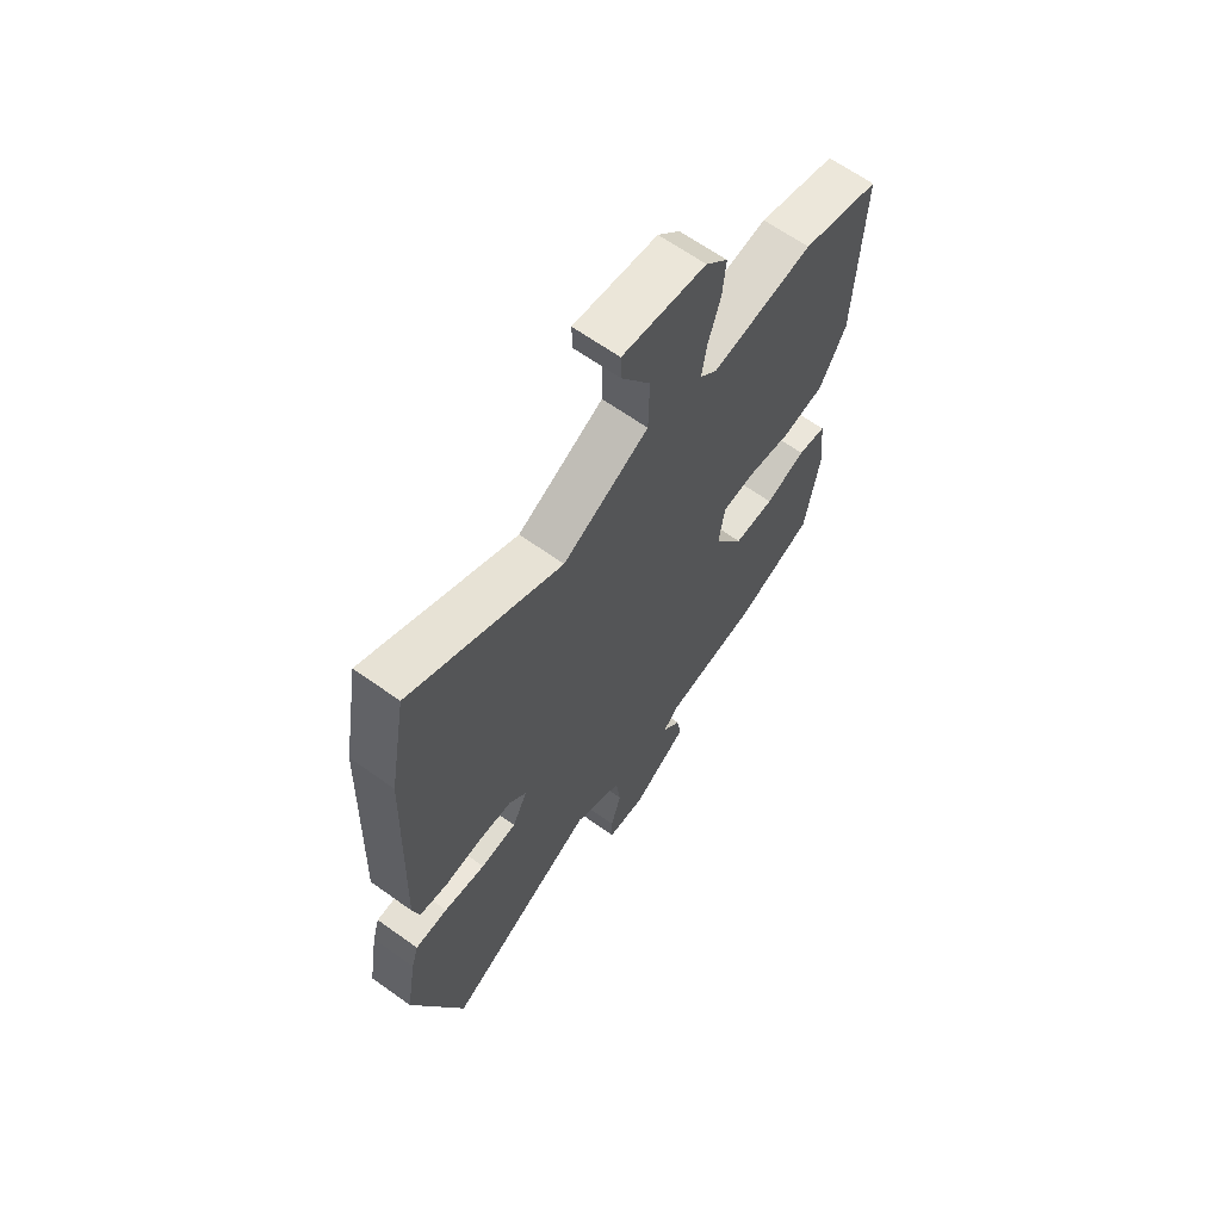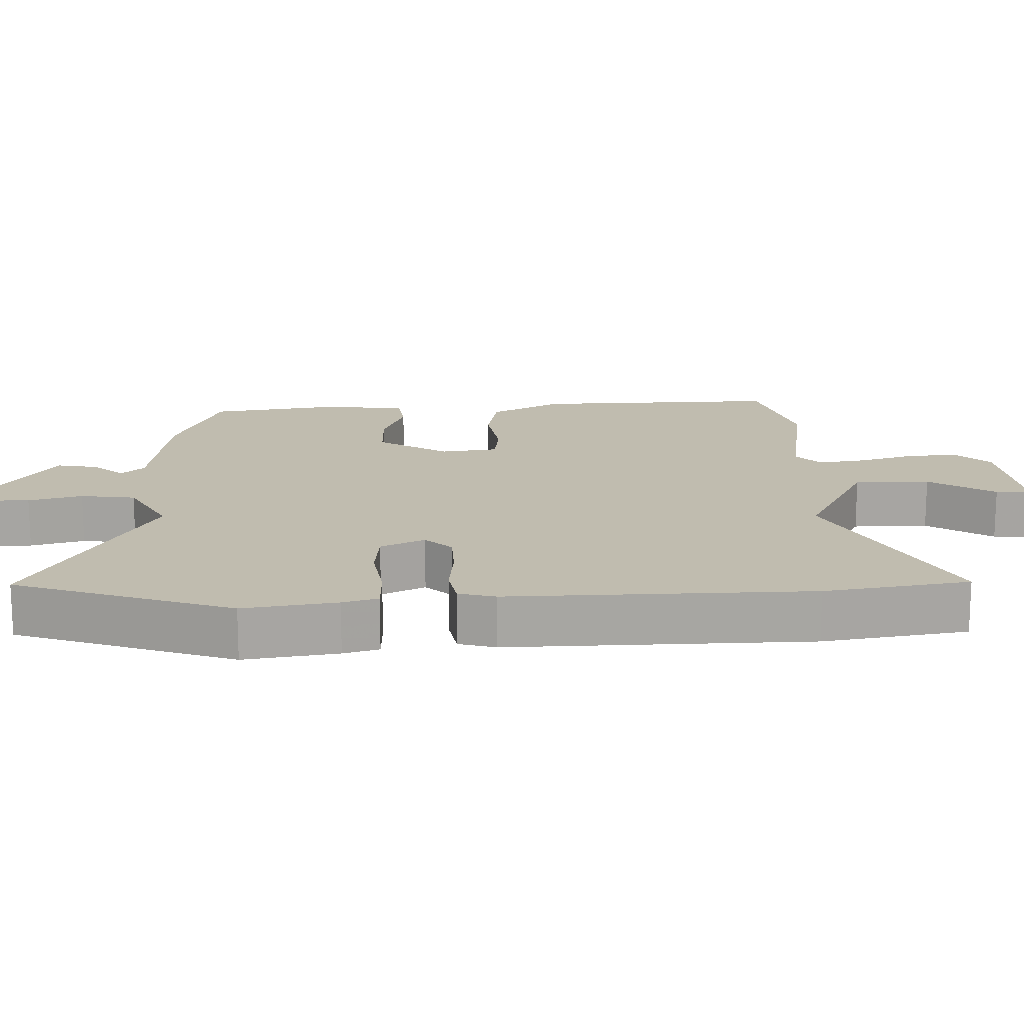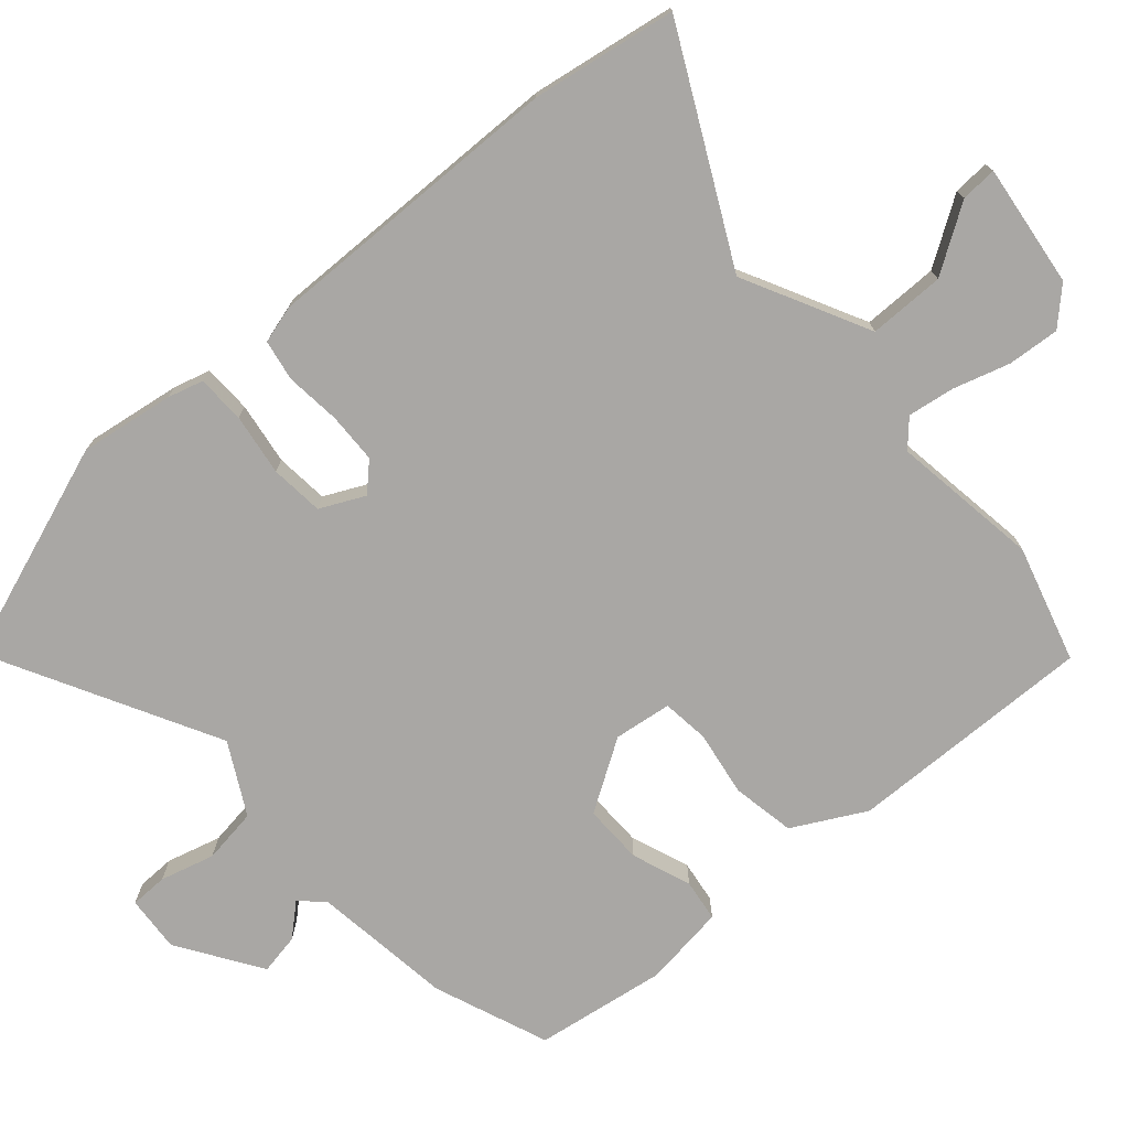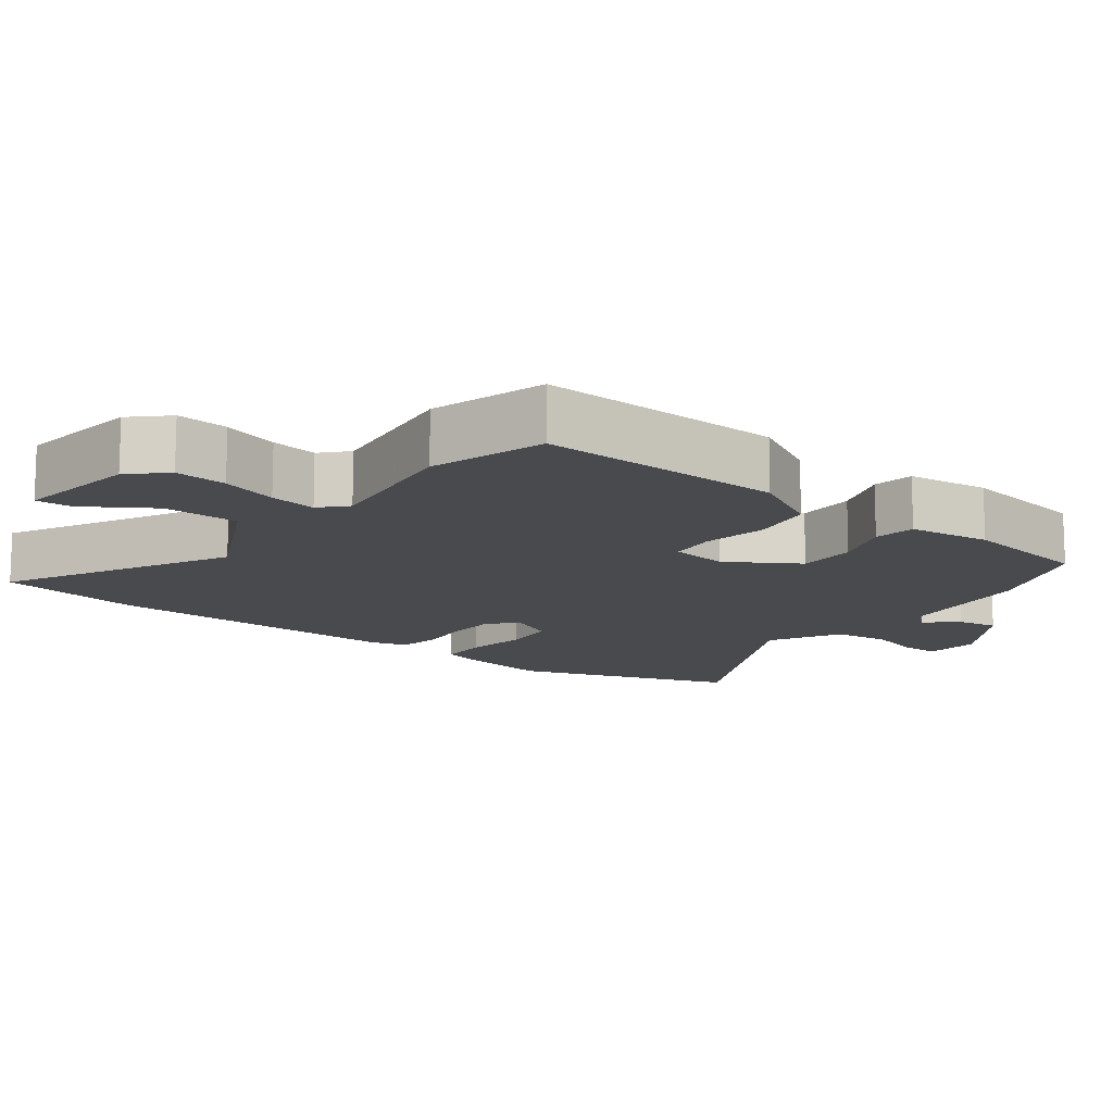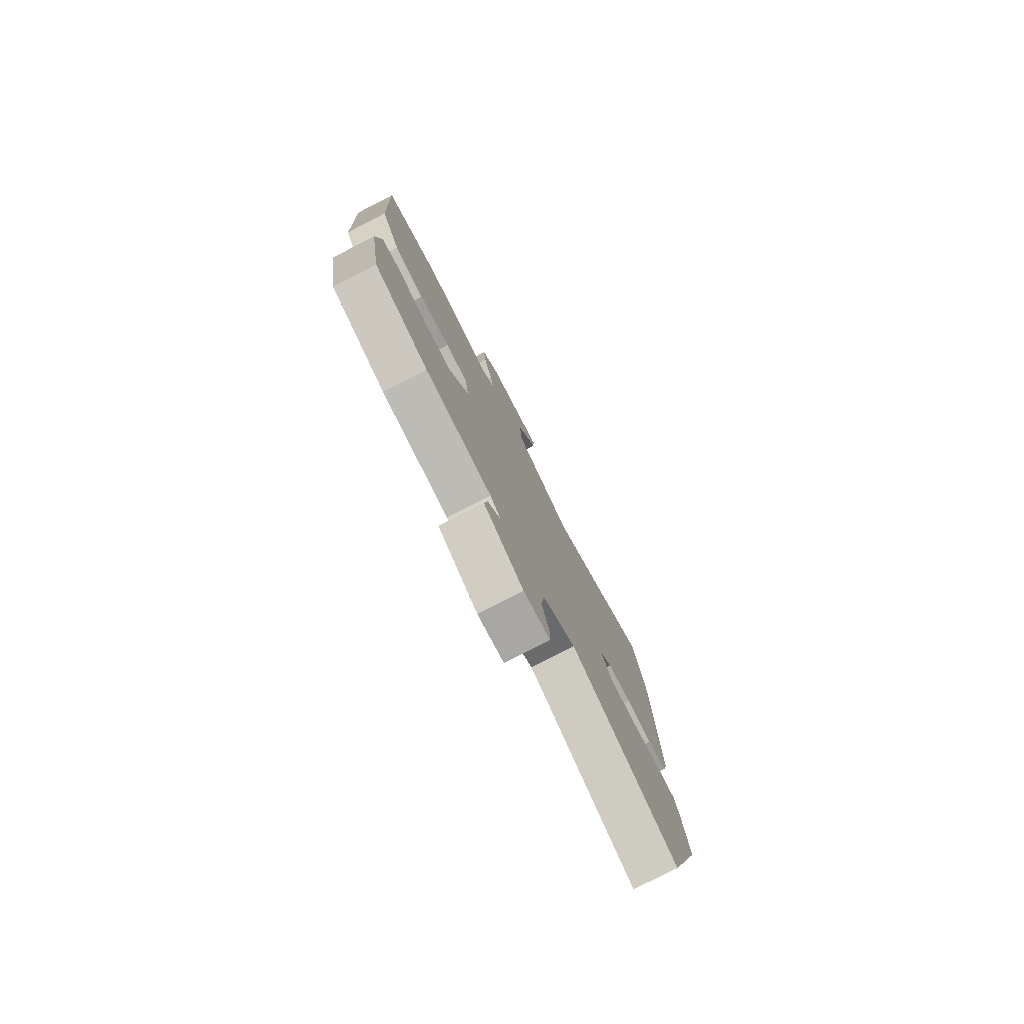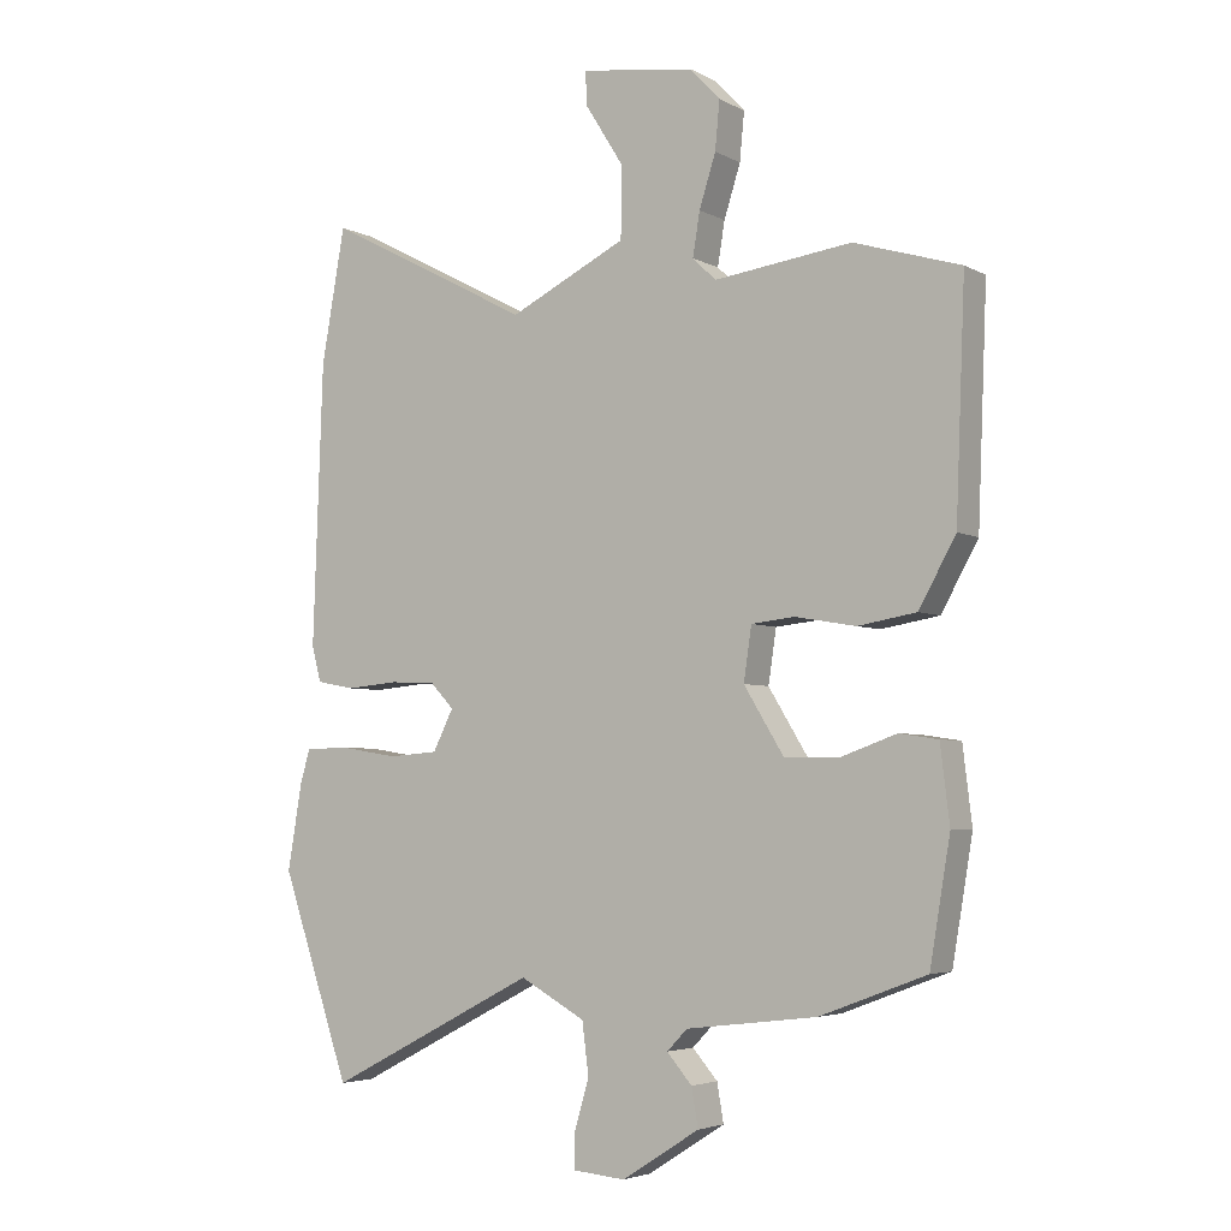
<metadata>
{"format":"obj","ext":"obj","renderer":"f3d","projection":"perspective","resolution":1024,"background":"white","views":[{"elev":65.0,"azim":-54.3,"up":"+Z"},{"elev":16.3,"azim":-91.1,"up":"+Y"},{"elev":-74.7,"azim":-48.0,"up":"+Y"},{"elev":-13.3,"azim":53.0,"up":"+Y"},{"elev":-78.8,"azim":117.1,"up":"+Z"},{"elev":-4.3,"azim":31.8,"up":"+Z"}]}
</metadata>
<code>
v 0.486 0.07 -0.429
v 0.324 0.07 -0.49
v 0.125 0.07 -0.514
v 0.094 0.07 -0.546
v 0.132 0.07 -0.59
v 0.142 0.07 -0.648
v 0.024 0.07 -0.723
v -0.055 0.07 -0.716
v -0.055 0.07 -0.663
v -0.033 0.07 -0.587
v -0.043 0.07 -0.509
v -0.142 0.07 -0.454
v -0.46 0.07 -0.618
v -0.565 0.07 -0.309
v -0.543 0.07 -0.177
v -0.528 0.07 -0.127
v -0.46 0.07 -0.126
v -0.373 0.07 -0.14
v -0.298 0.07 -0.134
v -0.267 0.07 -0.072
v -0.303 0.07 -0.034
v -0.373 0.07 -0.031
v -0.451 0.07 -0.038
v -0.509 0.07 -0.027
v -0.523 0.07 0.026
v -0.508 0.07 0.453
v -0.472 0.07 0.657
v -0.158 0.07 0.493
v 0.02 0.07 0.581
v 0.022 0.07 0.688
v -0.037 0.07 0.782
v -0.039 0.07 0.833
v 0.134 0.07 0.809
v 0.18 0.07 0.76
v 0.173 0.07 0.687
v 0.148 0.07 0.608
v 0.137 0.07 0.542
v 0.173 0.07 0.508
v 0.382 0.07 0.536
v 0.544 0.07 0.487
v 0.53 0.07 0.139
v 0.474 0.07 0.038
v 0.385 0.07 0.023
v 0.293 0.07 0.039
v 0.227 0.07 0.032
v 0.215 0.07 -0.049
v 0.276 0.07 -0.149
v 0.36 0.07 -0.149
v 0.444 0.07 -0.119
v 0.503 0.07 -0.128
v 0.517 0.07 -0.244
v 0.486 0 -0.429
v 0.324 0 -0.49
v 0.125 0 -0.514
v 0.094 0 -0.546
v 0.132 0 -0.59
v 0.142 0 -0.648
v 0.024 0 -0.723
v -0.055 0 -0.716
v -0.055 0 -0.663
v -0.033 0 -0.587
v -0.043 0 -0.509
v -0.142 0 -0.454
v -0.46 0 -0.618
v -0.565 0 -0.309
v -0.543 0 -0.177
v -0.528 0 -0.127
v -0.46 0 -0.126
v -0.373 0 -0.14
v -0.298 0 -0.134
v -0.267 0 -0.072
v -0.303 0 -0.034
v -0.373 0 -0.031
v -0.451 0 -0.038
v -0.509 0 -0.027
v -0.523 0 0.026
v -0.508 0 0.453
v -0.472 0 0.657
v -0.158 0 0.493
v 0.02 0 0.581
v 0.022 0 0.688
v -0.037 0 0.782
v -0.039 0 0.833
v 0.134 0 0.809
v 0.18 0 0.76
v 0.173 0 0.687
v 0.148 0 0.608
v 0.137 0 0.542
v 0.173 0 0.508
v 0.382 0 0.536
v 0.544 0 0.487
v 0.53 0 0.139
v 0.474 0 0.038
v 0.385 0 0.023
v 0.293 0 0.039
v 0.227 0 0.032
v 0.215 0 -0.049
v 0.276 0 -0.149
v 0.36 0 -0.149
v 0.444 0 -0.119
v 0.503 0 -0.128
v 0.517 0 -0.244
f 48 49 50 51
f 47 48 51 1
f 41 42 43 44
f 41 44 45
f 38 39 40 41
f 37 38 41 45
f 33 34 35 36
f 33 36 37
f 30 31 32 33
f 29 30 33 37
f 28 29 37 45
f 22 23 24 25
f 21 22 25 26
f 20 21 26 27
f 15 16 17 18
f 15 18 19
f 12 13 14 15
f 11 12 15 19
f 7 8 9 10
f 7 10 11
f 4 5 6 7
f 4 7 11
f 3 4 11 19
f 47 1 2 3
f 46 47 3 19
f 45 46 19 20
f 20 27 28 45
f 102 101 100 99
f 52 102 99 98
f 95 94 93 92
f 96 95 92
f 92 91 90 89
f 96 92 89 88
f 87 86 85 84
f 88 87 84
f 84 83 82 81
f 88 84 81 80
f 96 88 80 79
f 76 75 74 73
f 77 76 73 72
f 78 77 72 71
f 69 68 67 66
f 70 69 66
f 66 65 64 63
f 70 66 63 62
f 61 60 59 58
f 62 61 58
f 58 57 56 55
f 62 58 55
f 70 62 55 54
f 54 53 52 98
f 70 54 98 97
f 71 70 97 96
f 96 79 78 71
f 1 52 53 2
f 2 53 54 3
f 3 54 55 4
f 4 55 56 5
f 5 56 57 6
f 6 57 58 7
f 7 58 59 8
f 8 59 60 9
f 9 60 61 10
f 10 61 62 11
f 11 62 63 12
f 12 63 64 13
f 13 64 65 14
f 14 65 66 15
f 15 66 67 16
f 16 67 68 17
f 17 68 69 18
f 18 69 70 19
f 19 70 71 20
f 20 71 72 21
f 21 72 73 22
f 22 73 74 23
f 23 74 75 24
f 24 75 76 25
f 25 76 77 26
f 26 77 78 27
f 27 78 79 28
f 28 79 80 29
f 29 80 81 30
f 30 81 82 31
f 31 82 83 32
f 32 83 84 33
f 33 84 85 34
f 34 85 86 35
f 35 86 87 36
f 36 87 88 37
f 37 88 89 38
f 38 89 90 39
f 39 90 91 40
f 40 91 92 41
f 41 92 93 42
f 42 93 94 43
f 43 94 95 44
f 44 95 96 45
f 45 96 97 46
f 46 97 98 47
f 47 98 99 48
f 48 99 100 49
f 49 100 101 50
f 50 101 102 51
f 51 102 52 1

</code>
